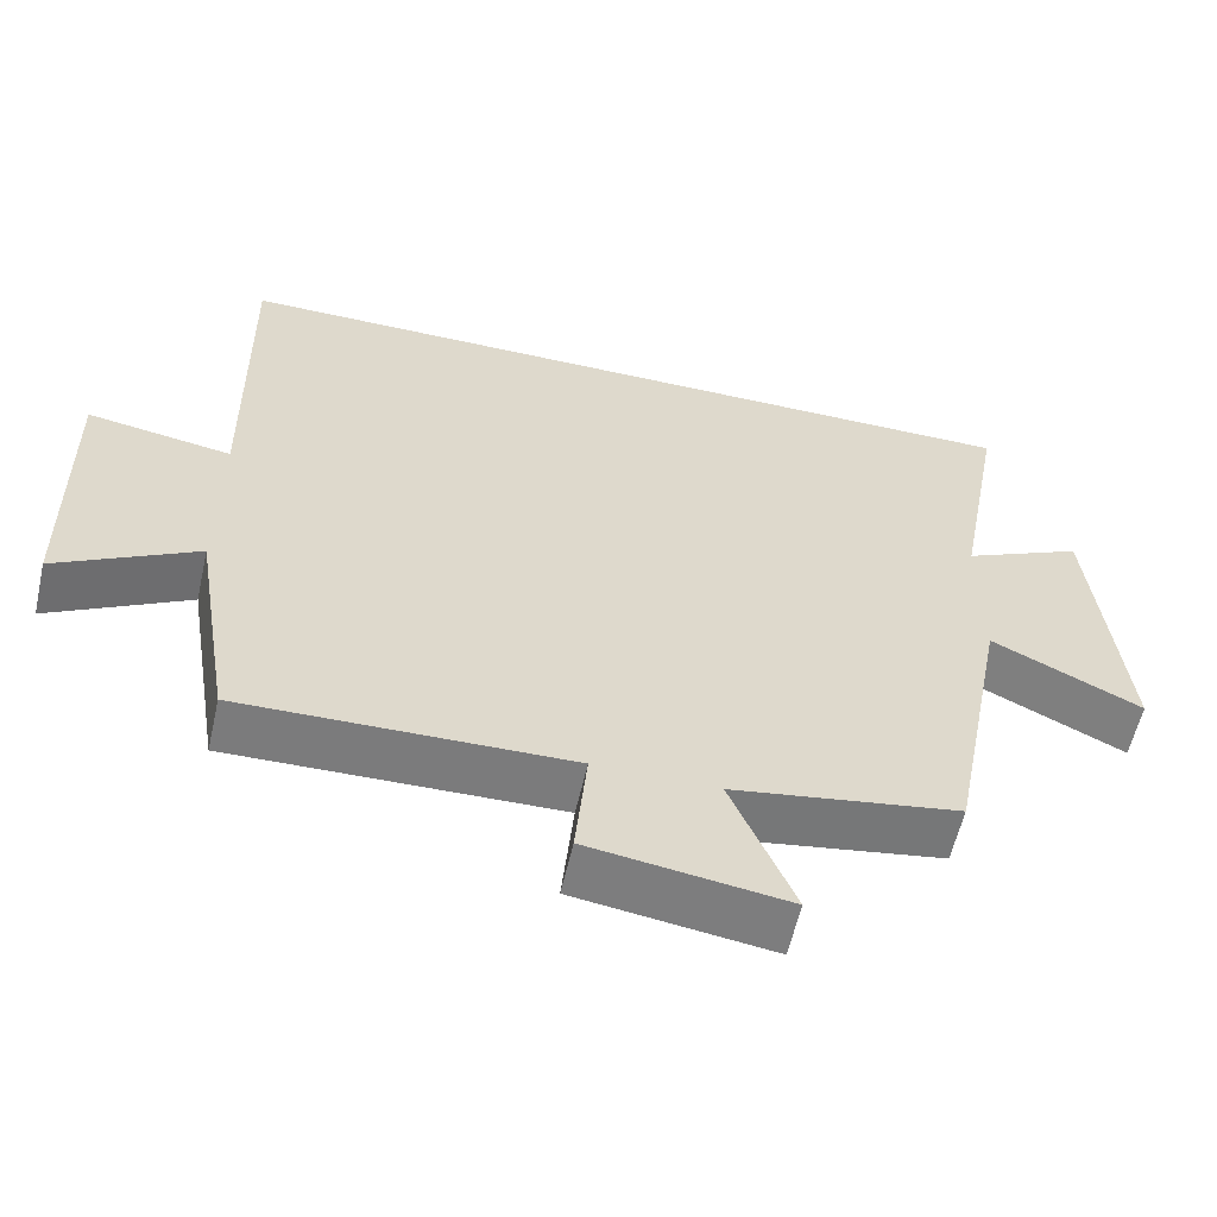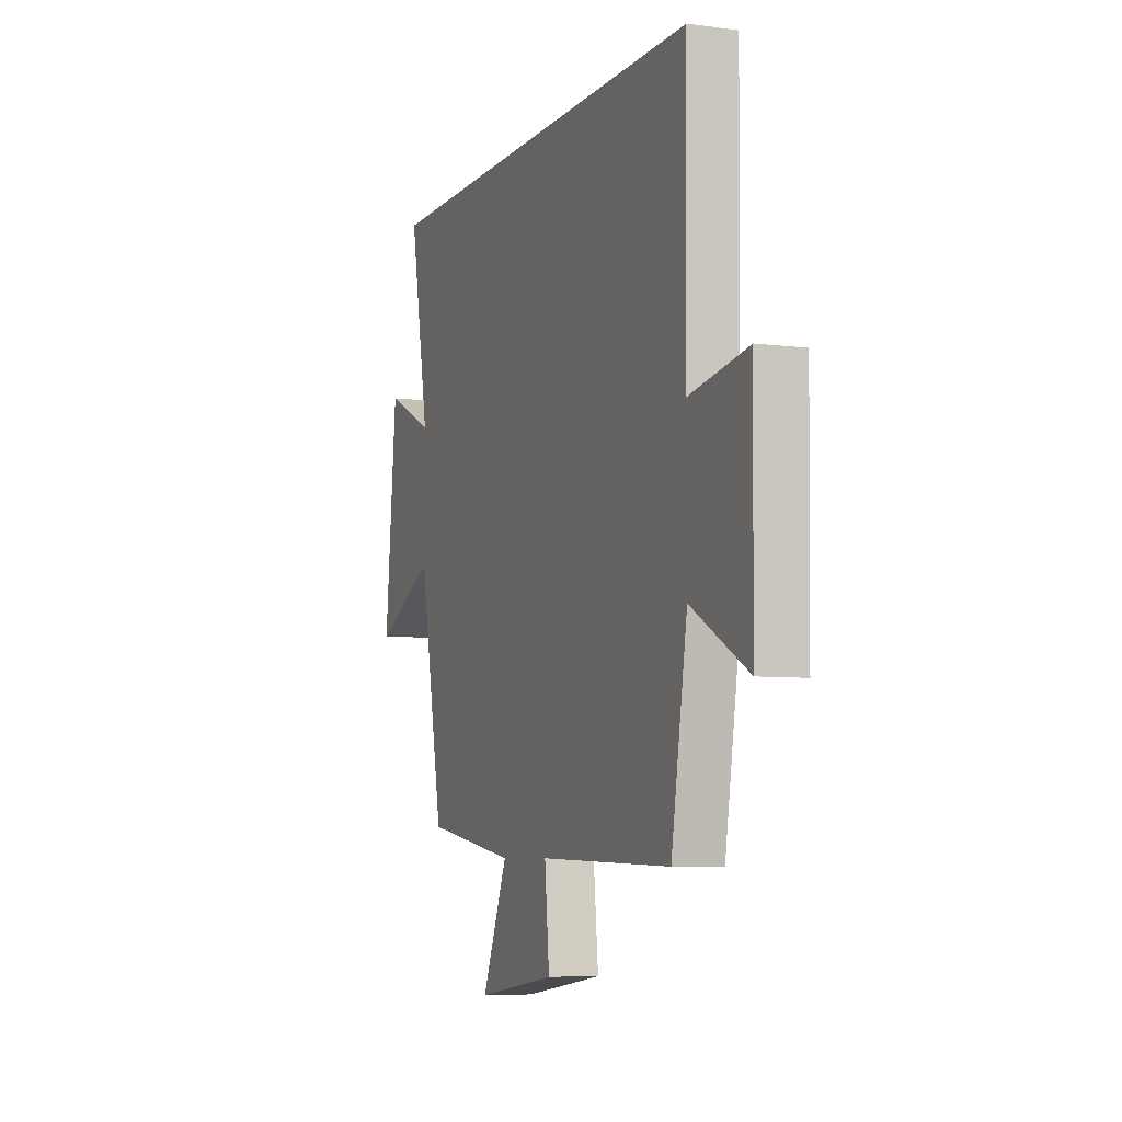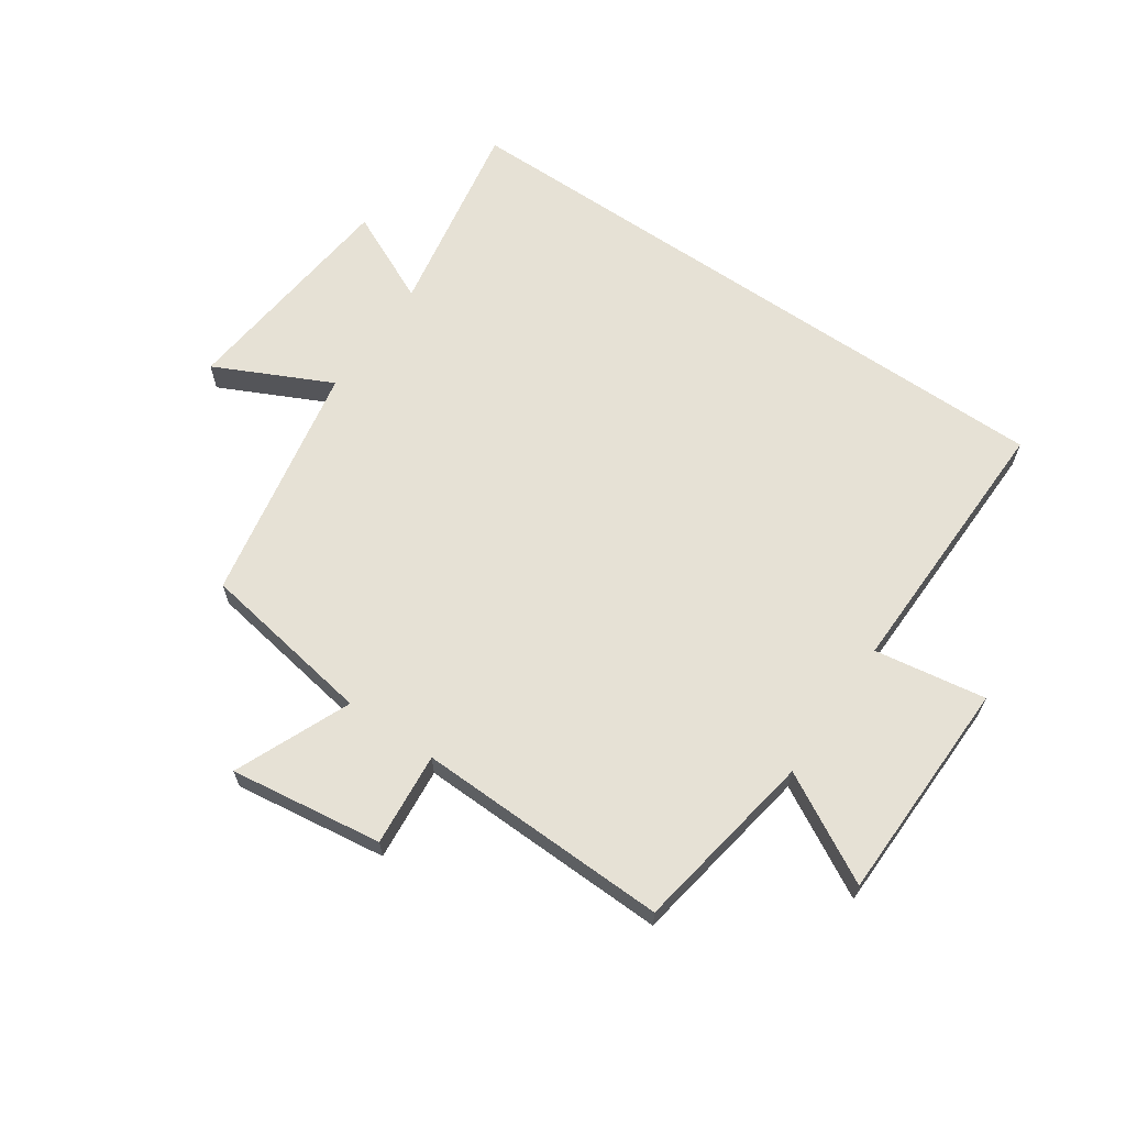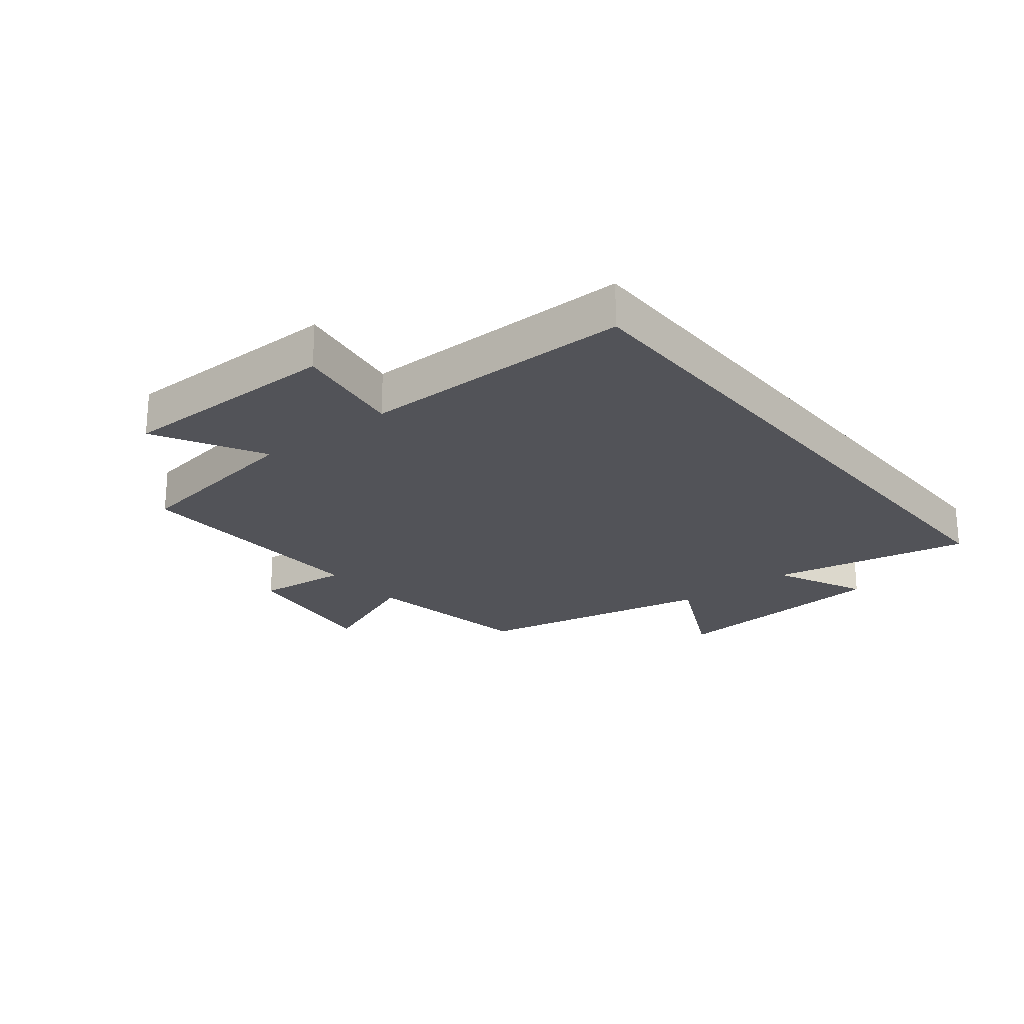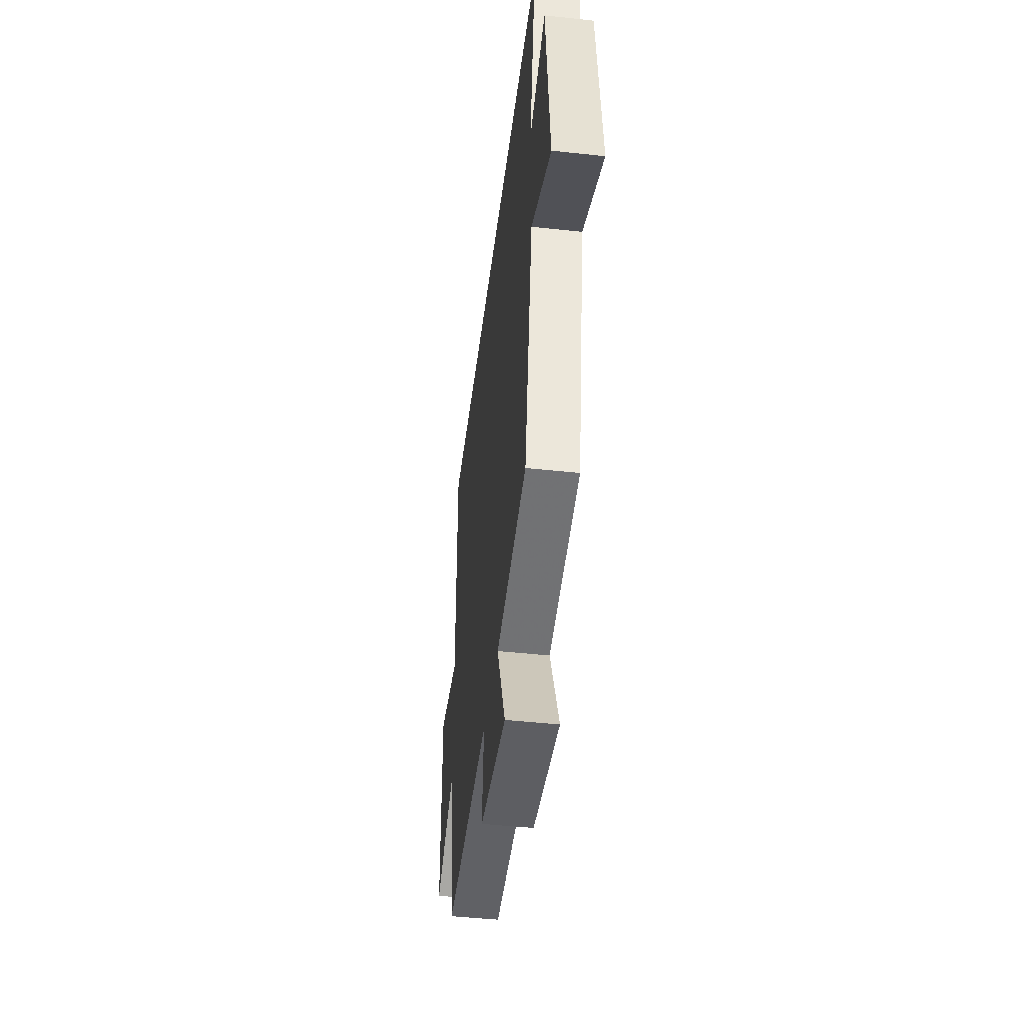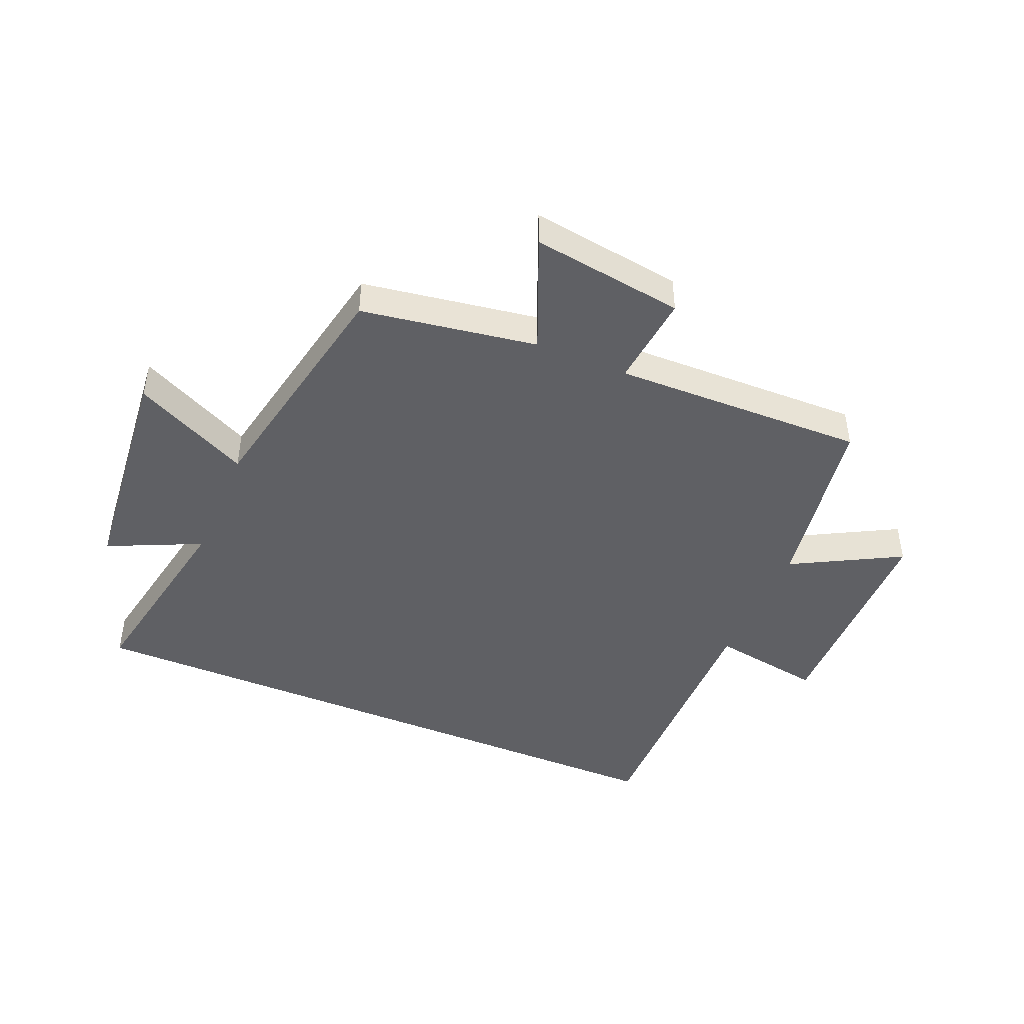
<metadata>
{"format":"obj","ext":"obj","renderer":"f3d","projection":"perspective","resolution":1024,"background":"white","views":[{"elev":-58.6,"azim":-12.8,"up":"+Z"},{"elev":-6.6,"azim":-111.1,"up":"+Z"},{"elev":64.5,"azim":-145.4,"up":"+Y"},{"elev":-22.7,"azim":-51.5,"up":"+Y"},{"elev":-46.2,"azim":82.9,"up":"+Z"},{"elev":-45.0,"azim":157.0,"up":"+Y"}]}
</metadata>
<code>
v 0.562 0.07 0.5
v 0.5 0.07 0.165
v 0.655 0.07 0.237
v 0.693 0.07 -0.145
v 0.5 0.07 -0.051
v 0.422 0.07 -0.453
v 0.13 0.07 -0.5
v 0.211 0.07 -0.692
v -0.043 0.07 -0.656
v -0.028 0.07 -0.5
v -0.449 0.07 -0.51
v -0.5 0.07 -0.202
v -0.68 0.07 -0.3
v -0.686 0.07 0.074
v -0.5 0.07 0.044
v -0.507 0.07 0.5
v 0.562 0 0.5
v 0.5 0 0.165
v 0.655 0 0.237
v 0.693 0 -0.145
v 0.5 0 -0.051
v 0.422 0 -0.453
v 0.13 0 -0.5
v 0.211 0 -0.692
v -0.043 0 -0.656
v -0.028 0 -0.5
v -0.449 0 -0.51
v -0.5 0 -0.202
v -0.68 0 -0.3
v -0.686 0 0.074
v -0.5 0 0.044
v -0.507 0 0.5
f 15 16 1 2
f 12 13 14 15
f 12 15 2
f 11 12 2
f 10 11 2
f 7 8 9 10
f 7 10 2
f 6 7 2
f 5 6 2
f 2 3 4 5
f 18 17 32 31
f 31 30 29 28
f 18 31 28
f 18 28 27
f 18 27 26
f 26 25 24 23
f 18 26 23
f 18 23 22
f 18 22 21
f 21 20 19 18
f 1 17 18 2
f 2 18 19 3
f 3 19 20 4
f 4 20 21 5
f 5 21 22 6
f 6 22 23 7
f 7 23 24 8
f 8 24 25 9
f 9 25 26 10
f 10 26 27 11
f 11 27 28 12
f 12 28 29 13
f 13 29 30 14
f 14 30 31 15
f 15 31 32 16
f 16 32 17 1

</code>
